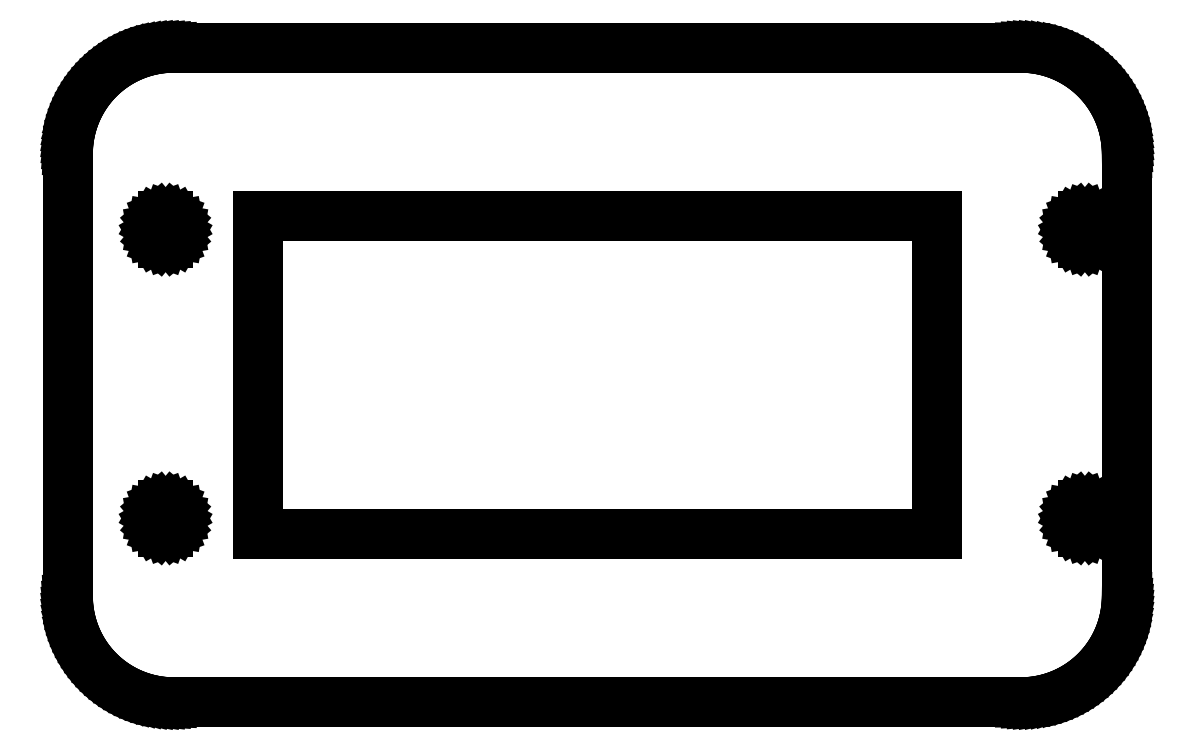
<metadata>
{"format":"dxf","ext":"dxf","renderer":"ezdxf+matplotlib","layout":"modelspace","background":"white","min_lineweight":24,"dpi":150}
</metadata>
<code>
0
SECTION
2
ENTITIES
0
LINE
8
0
10
-15.65
20
-6.749
11
-15.62
21
-7.245
0
LINE
8
0
10
-15.62
20
-7.245
11
-15.58
21
-7.74
0
LINE
8
0
10
-15.58
20
-7.74
11
-15.51
21
-8.233
0
LINE
8
0
10
-15.51
20
-8.233
11
-15.42
21
-8.722
0
LINE
8
0
10
-15.42
20
-8.722
11
-15.31
21
-9.207
0
LINE
8
0
10
-15.31
20
-9.207
11
-15.18
21
-9.686
0
LINE
8
0
10
-15.18
20
-9.686
11
-15.02
21
-10.16
0
LINE
8
0
10
-15.02
20
-10.16
11
-14.85
21
-10.62
0
LINE
8
0
10
-14.85
20
-10.62
11
-14.65
21
-11.08
0
LINE
8
0
10
-14.65
20
-11.08
11
-14.43
21
-11.53
0
LINE
8
0
10
-14.43
20
-11.53
11
-14.2
21
-11.96
0
LINE
8
0
10
-14.2
20
-11.96
11
-13.94
21
-12.39
0
LINE
8
0
10
-13.94
20
-12.39
11
-13.66
21
-12.8
0
LINE
8
0
10
-13.66
20
-12.8
11
-13.37
21
-13.2
0
LINE
8
0
10
-13.37
20
-13.2
11
-13.06
21
-13.59
0
LINE
8
0
10
-13.06
20
-13.59
11
-12.73
21
-13.96
0
LINE
8
0
10
-12.73
20
-13.96
11
-12.38
21
-14.32
0
LINE
8
0
10
-12.38
20
-14.32
11
-12.02
21
-14.66
0
LINE
8
0
10
-12.02
20
-14.66
11
-11.65
21
-14.99
0
LINE
8
0
10
-11.65
20
-14.99
11
-11.26
21
-15.3
0
LINE
8
0
10
-11.26
20
-15.3
11
-10.85
21
-15.59
0
LINE
8
0
10
-10.85
20
-15.59
11
-10.43
21
-15.86
0
LINE
8
0
10
-10.43
20
-15.86
11
-10.01
21
-16.11
0
LINE
8
0
10
-10.01
20
-16.11
11
-9.566
21
-16.34
0
LINE
8
0
10
-9.566
20
-16.34
11
-9.117
21
-16.55
0
LINE
8
0
10
-9.117
20
-16.55
11
-8.658
21
-16.74
0
LINE
8
0
10
-8.658
20
-16.74
11
-8.191
21
-16.91
0
LINE
8
0
10
-8.191
20
-16.91
11
-7.717
21
-17.06
0
LINE
8
0
10
-7.717
20
-17.06
11
-7.236
21
-17.19
0
LINE
8
0
10
-7.236
20
-17.19
11
-6.75
21
-17.3
0
LINE
8
0
10
-6.75
20
-17.3
11
-6.26
21
-17.38
0
LINE
8
0
10
-6.26
20
-17.38
11
-5.767
21
-17.44
0
LINE
8
0
10
-5.767
20
-17.44
11
-5.271
21
-17.48
0
LINE
8
0
10
-5.271
20
-17.48
11
-4.774
21
-17.5
0
LINE
8
0
10
-4.774
20
-17.5
11
83.23
21
-17.5
0
LINE
8
0
10
83.23
20
-17.5
11
83.72
21
-17.49
0
LINE
8
0
10
83.72
20
-17.49
11
84.22
21
-17.47
0
LINE
8
0
10
84.22
20
-17.47
11
84.71
21
-17.42
0
LINE
8
0
10
84.71
20
-17.42
11
85.21
21
-17.34
0
LINE
8
0
10
85.21
20
-17.34
11
85.69
21
-17.25
0
LINE
8
0
10
85.69
20
-17.25
11
86.18
21
-17.13
0
LINE
8
0
10
86.18
20
-17.13
11
86.65
21
-16.99
0
LINE
8
0
10
86.65
20
-16.99
11
87.13
21
-16.83
0
LINE
8
0
10
87.13
20
-16.83
11
87.59
21
-16.65
0
LINE
8
0
10
87.59
20
-16.65
11
88.04
21
-16.45
0
LINE
8
0
10
88.04
20
-16.45
11
88.49
21
-16.23
0
LINE
8
0
10
88.49
20
-16.23
11
88.92
21
-15.98
0
LINE
8
0
10
88.92
20
-15.98
11
89.34
21
-15.72
0
LINE
8
0
10
89.34
20
-15.72
11
89.76
21
-15.44
0
LINE
8
0
10
89.76
20
-15.44
11
90.15
21
-15.14
0
LINE
8
0
10
90.15
20
-15.14
11
90.54
21
-14.83
0
LINE
8
0
10
90.54
20
-14.83
11
90.91
21
-14.49
0
LINE
8
0
10
90.91
20
-14.49
11
91.26
21
-14.15
0
LINE
8
0
10
91.26
20
-14.15
11
91.6
21
-13.78
0
LINE
8
0
10
91.6
20
-13.78
11
91.92
21
-13.4
0
LINE
8
0
10
91.92
20
-13.4
11
92.22
21
-13.01
0
LINE
8
0
10
92.22
20
-13.01
11
92.5
21
-12.6
0
LINE
8
0
10
92.5
20
-12.6
11
92.77
21
-12.18
0
LINE
8
0
10
92.77
20
-12.18
11
93.02
21
-11.75
0
LINE
8
0
10
93.02
20
-11.75
11
93.25
21
-11.3
0
LINE
8
0
10
93.25
20
-11.3
11
93.45
21
-10.85
0
LINE
8
0
10
93.45
20
-10.85
11
93.64
21
-10.39
0
LINE
8
0
10
93.64
20
-10.39
11
93.8
21
-9.923
0
LINE
8
0
10
93.8
20
-9.923
11
93.95
21
-9.447
0
LINE
8
0
10
93.95
20
-9.447
11
94.07
21
-8.965
0
LINE
8
0
10
94.07
20
-8.965
11
94.17
21
-8.478
0
LINE
8
0
10
94.17
20
-8.478
11
94.25
21
-7.987
0
LINE
8
0
10
94.25
20
-7.987
11
94.31
21
-7.493
0
LINE
8
0
10
94.31
20
-7.493
11
94.34
21
-6.997
0
LINE
8
0
10
94.34
20
-6.997
11
94.35
21
-6.5
0
LINE
8
0
10
94.35
20
-6.5
11
94.35
21
39.5
0
LINE
8
0
10
94.35
20
39.5
11
94.34
21
40
0
LINE
8
0
10
94.34
20
40
11
94.31
21
40.49
0
LINE
8
0
10
94.31
20
40.49
11
94.25
21
40.99
0
LINE
8
0
10
94.25
20
40.99
11
94.17
21
41.48
0
LINE
8
0
10
94.17
20
41.48
11
94.07
21
41.97
0
LINE
8
0
10
94.07
20
41.97
11
93.95
21
42.45
0
LINE
8
0
10
93.95
20
42.45
11
93.8
21
42.92
0
LINE
8
0
10
93.8
20
42.92
11
93.64
21
43.39
0
LINE
8
0
10
93.64
20
43.39
11
93.45
21
43.85
0
LINE
8
0
10
93.45
20
43.85
11
93.25
21
44.3
0
LINE
8
0
10
93.25
20
44.3
11
93.02
21
44.75
0
LINE
8
0
10
93.02
20
44.75
11
92.77
21
45.18
0
LINE
8
0
10
92.77
20
45.18
11
92.5
21
45.6
0
LINE
8
0
10
92.5
20
45.6
11
92.22
21
46.01
0
LINE
8
0
10
92.22
20
46.01
11
91.92
21
46.4
0
LINE
8
0
10
91.92
20
46.4
11
91.6
21
46.78
0
LINE
8
0
10
91.6
20
46.78
11
91.26
21
47.15
0
LINE
8
0
10
91.26
20
47.15
11
90.91
21
47.49
0
LINE
8
0
10
90.91
20
47.49
11
90.54
21
47.83
0
LINE
8
0
10
90.54
20
47.83
11
90.15
21
48.14
0
LINE
8
0
10
90.15
20
48.14
11
89.76
21
48.44
0
LINE
8
0
10
89.76
20
48.44
11
89.34
21
48.72
0
LINE
8
0
10
89.34
20
48.72
11
88.92
21
48.98
0
LINE
8
0
10
88.92
20
48.98
11
88.49
21
49.23
0
LINE
8
0
10
88.49
20
49.23
11
88.04
21
49.45
0
LINE
8
0
10
88.04
20
49.45
11
87.59
21
49.65
0
LINE
8
0
10
87.59
20
49.65
11
87.13
21
49.83
0
LINE
8
0
10
87.13
20
49.83
11
86.65
21
49.99
0
LINE
8
0
10
86.65
20
49.99
11
86.18
21
50.13
0
LINE
8
0
10
86.18
20
50.13
11
85.69
21
50.25
0
LINE
8
0
10
85.69
20
50.25
11
85.21
21
50.34
0
LINE
8
0
10
85.21
20
50.34
11
84.71
21
50.42
0
LINE
8
0
10
84.71
20
50.42
11
84.22
21
50.47
0
LINE
8
0
10
84.22
20
50.47
11
83.72
21
50.49
0
LINE
8
0
10
83.72
20
50.49
11
83.23
21
50.5
0
LINE
8
0
10
83.23
20
50.5
11
-4.774
21
50.5
0
LINE
8
0
10
-4.774
20
50.5
11
-5.271
21
50.48
0
LINE
8
0
10
-5.271
20
50.48
11
-5.767
21
50.44
0
LINE
8
0
10
-5.767
20
50.44
11
-6.26
21
50.38
0
LINE
8
0
10
-6.26
20
50.38
11
-6.75
21
50.3
0
LINE
8
0
10
-6.75
20
50.3
11
-7.236
21
50.19
0
LINE
8
0
10
-7.236
20
50.19
11
-7.717
21
50.06
0
LINE
8
0
10
-7.717
20
50.06
11
-8.191
21
49.91
0
LINE
8
0
10
-8.191
20
49.91
11
-8.658
21
49.74
0
LINE
8
0
10
-8.658
20
49.74
11
-9.117
21
49.55
0
LINE
8
0
10
-9.117
20
49.55
11
-9.566
21
49.34
0
LINE
8
0
10
-9.566
20
49.34
11
-10.01
21
49.11
0
LINE
8
0
10
-10.01
20
49.11
11
-10.43
21
48.86
0
LINE
8
0
10
-10.43
20
48.86
11
-10.85
21
48.59
0
LINE
8
0
10
-10.85
20
48.59
11
-11.26
21
48.3
0
LINE
8
0
10
-11.26
20
48.3
11
-11.65
21
47.99
0
LINE
8
0
10
-11.65
20
47.99
11
-12.02
21
47.66
0
LINE
8
0
10
-12.02
20
47.66
11
-12.38
21
47.32
0
LINE
8
0
10
-12.38
20
47.32
11
-12.73
21
46.96
0
LINE
8
0
10
-12.73
20
46.96
11
-13.06
21
46.59
0
LINE
8
0
10
-13.06
20
46.59
11
-13.37
21
46.2
0
LINE
8
0
10
-13.37
20
46.2
11
-13.66
21
45.8
0
LINE
8
0
10
-13.66
20
45.8
11
-13.94
21
45.39
0
LINE
8
0
10
-13.94
20
45.39
11
-14.2
21
44.96
0
LINE
8
0
10
-14.2
20
44.96
11
-14.43
21
44.53
0
LINE
8
0
10
-14.43
20
44.53
11
-14.65
21
44.08
0
LINE
8
0
10
-14.65
20
44.08
11
-14.85
21
43.62
0
LINE
8
0
10
-14.85
20
43.62
11
-15.02
21
43.16
0
LINE
8
0
10
-15.02
20
43.16
11
-15.18
21
42.69
0
LINE
8
0
10
-15.18
20
42.69
11
-15.31
21
42.21
0
LINE
8
0
10
-15.31
20
42.21
11
-15.42
21
41.72
0
LINE
8
0
10
-15.42
20
41.72
11
-15.51
21
41.23
0
LINE
8
0
10
-15.51
20
41.23
11
-15.58
21
40.74
0
LINE
8
0
10
-15.58
20
40.74
11
-15.62
21
40.25
0
LINE
8
0
10
-15.62
20
40.25
11
-15.65
21
39.75
0
LINE
8
0
10
-15.65
20
39.75
11
-15.65
21
-6.749
0
LINE
8
0
10
-6.925
20
1.6
11
-6.839
21
2.087
0
LINE
8
0
10
-6.839
20
2.087
11
-6.592
21
2.516
0
LINE
8
0
10
-6.592
20
2.516
11
-6.213
21
2.834
0
LINE
8
0
10
-6.213
20
2.834
11
-5.747
21
3.003
0
LINE
8
0
10
-5.747
20
3.003
11
-5.253
21
3.003
0
LINE
8
0
10
-5.253
20
3.003
11
-4.787
21
2.834
0
LINE
8
0
10
-4.787
20
2.834
11
-4.408
21
2.516
0
LINE
8
0
10
-4.408
20
2.516
11
-4.161
21
2.087
0
LINE
8
0
10
-4.161
20
2.087
11
-4.075
21
1.6
0
LINE
8
0
10
-4.075
20
1.6
11
-4.161
21
1.113
0
LINE
8
0
10
-4.161
20
1.113
11
-4.408
21
0.684
0
LINE
8
0
10
-4.408
20
0.684
11
-4.787
21
0.3659
0
LINE
8
0
10
-4.787
20
0.3659
11
-5.253
21
0.1966
0
LINE
8
0
10
-5.253
20
0.1966
11
-5.747
21
0.1966
0
LINE
8
0
10
-5.747
20
0.1966
11
-6.213
21
0.3659
0
LINE
8
0
10
-6.213
20
0.3659
11
-6.592
21
0.684
0
LINE
8
0
10
-6.592
20
0.684
11
-6.839
21
1.113
0
LINE
8
0
10
-6.839
20
1.113
11
-6.925
21
1.6
0
LINE
8
0
10
-6.925
20
31.6
11
-6.839
21
32.09
0
LINE
8
0
10
-6.839
20
32.09
11
-6.592
21
32.52
0
LINE
8
0
10
-6.592
20
32.52
11
-6.213
21
32.83
0
LINE
8
0
10
-6.213
20
32.83
11
-5.747
21
33
0
LINE
8
0
10
-5.747
20
33
11
-5.253
21
33
0
LINE
8
0
10
-5.253
20
33
11
-4.787
21
32.83
0
LINE
8
0
10
-4.787
20
32.83
11
-4.408
21
32.52
0
LINE
8
0
10
-4.408
20
32.52
11
-4.161
21
32.09
0
LINE
8
0
10
-4.161
20
32.09
11
-4.075
21
31.6
0
LINE
8
0
10
-4.075
20
31.6
11
-4.161
21
31.11
0
LINE
8
0
10
-4.161
20
31.11
11
-4.408
21
30.68
0
LINE
8
0
10
-4.408
20
30.68
11
-4.787
21
30.37
0
LINE
8
0
10
-4.787
20
30.37
11
-5.253
21
30.2
0
LINE
8
0
10
-5.253
20
30.2
11
-5.747
21
30.2
0
LINE
8
0
10
-5.747
20
30.2
11
-6.213
21
30.37
0
LINE
8
0
10
-6.213
20
30.37
11
-6.592
21
30.68
0
LINE
8
0
10
-6.592
20
30.68
11
-6.839
21
31.11
0
LINE
8
0
10
-6.839
20
31.11
11
-6.925
21
31.6
0
LINE
8
0
10
4.1
20
-9.149e-07
11
4.1
21
33
0
LINE
8
0
10
4.1
20
33
11
74.6
21
33
0
LINE
8
0
10
74.6
20
33
11
74.6
21
-9.149e-07
0
LINE
8
0
10
74.6
20
-9.149e-07
11
4.1
21
-9.149e-07
0
LINE
8
0
10
88.58
20
1.6
11
88.66
21
2.087
0
LINE
8
0
10
88.66
20
2.087
11
88.91
21
2.516
0
LINE
8
0
10
88.91
20
2.516
11
89.29
21
2.834
0
LINE
8
0
10
89.29
20
2.834
11
89.75
21
3.003
0
LINE
8
0
10
89.75
20
3.003
11
90.25
21
3.003
0
LINE
8
0
10
90.25
20
3.003
11
90.71
21
2.834
0
LINE
8
0
10
90.71
20
2.834
11
91.09
21
2.516
0
LINE
8
0
10
91.09
20
2.516
11
91.34
21
2.087
0
LINE
8
0
10
91.34
20
2.087
11
91.42
21
1.6
0
LINE
8
0
10
91.42
20
1.6
11
91.34
21
1.113
0
LINE
8
0
10
91.34
20
1.113
11
91.09
21
0.684
0
LINE
8
0
10
91.09
20
0.684
11
90.71
21
0.3659
0
LINE
8
0
10
90.71
20
0.3659
11
90.25
21
0.1966
0
LINE
8
0
10
90.25
20
0.1966
11
89.75
21
0.1966
0
LINE
8
0
10
89.75
20
0.1966
11
89.29
21
0.3659
0
LINE
8
0
10
89.29
20
0.3659
11
88.91
21
0.684
0
LINE
8
0
10
88.91
20
0.684
11
88.66
21
1.113
0
LINE
8
0
10
88.66
20
1.113
11
88.58
21
1.6
0
LINE
8
0
10
88.58
20
31.6
11
88.66
21
32.09
0
LINE
8
0
10
88.66
20
32.09
11
88.91
21
32.52
0
LINE
8
0
10
88.91
20
32.52
11
89.29
21
32.83
0
LINE
8
0
10
89.29
20
32.83
11
89.75
21
33
0
LINE
8
0
10
89.75
20
33
11
90.25
21
33
0
LINE
8
0
10
90.25
20
33
11
90.71
21
32.83
0
LINE
8
0
10
90.71
20
32.83
11
91.09
21
32.52
0
LINE
8
0
10
91.09
20
32.52
11
91.34
21
32.09
0
LINE
8
0
10
91.34
20
32.09
11
91.42
21
31.6
0
LINE
8
0
10
91.42
20
31.6
11
91.34
21
31.11
0
LINE
8
0
10
91.34
20
31.11
11
91.09
21
30.68
0
LINE
8
0
10
91.09
20
30.68
11
90.71
21
30.37
0
LINE
8
0
10
90.71
20
30.37
11
90.25
21
30.2
0
LINE
8
0
10
90.25
20
30.2
11
89.75
21
30.2
0
LINE
8
0
10
89.75
20
30.2
11
89.29
21
30.37
0
LINE
8
0
10
89.29
20
30.37
11
88.91
21
30.68
0
LINE
8
0
10
88.91
20
30.68
11
88.66
21
31.11
0
LINE
8
0
10
88.66
20
31.11
11
88.58
21
31.6
0
ENDSEC
0
EOF

</code>
